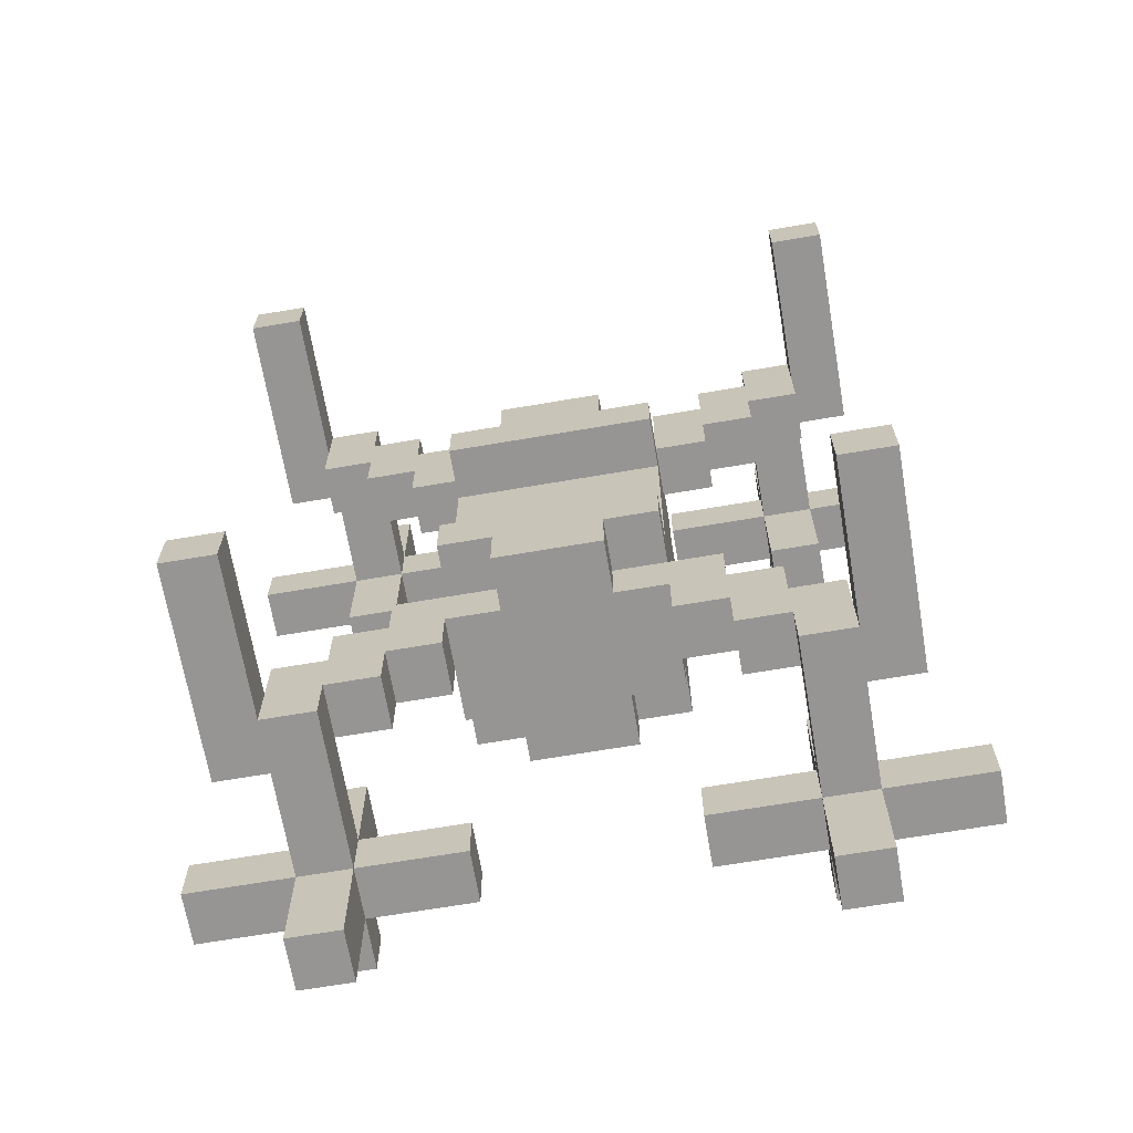
<metadata>
{"format":"obj","ext":"obj","renderer":"f3d","projection":"perspective","resolution":1024,"background":"white","views":[{"elev":-67.6,"azim":9.7,"up":"+Z"}]}
</metadata>
<code>
v -10 8 7
v -10 8 6
v -10 8 -6
v -10 8 -7
v -10 9 7
v -10 9 6
v -10 9 -6
v -10 9 -7
v -9 2 7
v -9 2 6
v -9 2 -6
v -9 2 -7
v -9 6 7
v -9 6 6
v -9 6 -6
v -9 6 -7
v -8 5 6
v -8 5 5
v -8 5 -5
v -8 5 -6
v -8 6 7
v -8 6 6
v -8 6 5
v -8 6 -5
v -8 6 -6
v -8 6 -7
v -8 8 9
v -8 8 7
v -8 8 6
v -8 8 4
v -8 8 -4
v -8 8 -6
v -8 8 -7
v -8 8 -9
v -8 9 9
v -8 9 7
v -8 9 6
v -8 9 4
v -8 9 -4
v -8 9 -6
v -8 9 -7
v -8 9 -9
v -8 10 7
v -8 10 6
v -8 10 -6
v -8 10 -7
v -7 5 5
v -7 5 4
v -7 5 -4
v -7 5 -5
v -7 6 5
v -7 6 4
v -7 6 -4
v -7 6 -5
v -6 5 4
v -6 5 3
v -6 5 -3
v -6 5 -4
v -6 6 4
v -6 6 3
v -6 6 -3
v -6 6 -4
v -5 4 3
v -5 4 2
v -5 4 -2
v -5 4 -3
v -5 5 3
v -5 5 2
v -5 5 1
v -5 5 -1
v -5 5 -2
v -5 5 -3
v -5 6 4
v -5 6 3
v -5 6 -3
v -5 6 -4
v -5 7 4
v -5 7 3
v -5 7 -3
v -5 7 -4
v -5 8 3
v -5 8 1
v -5 8 -1
v -5 8 -3
v -4 4 4
v -4 4 3
v -4 4 -3
v -4 4 -4
v -4 5 4
v -4 5 3
v -4 5 -3
v -4 5 -4
v -4 7 4
v -4 7 3
v -4 7 -3
v -4 7 -4
v -4 8 4
v -4 8 3
v -4 8 -3
v -4 8 -4
v -1 5 5
v -1 5 4
v -1 5 -4
v -1 5 -5
v -1 6 5
v -1 6 4
v -1 6 -4
v -1 6 -5
v -1 8 7
v -1 8 6
v -1 8 -6
v -1 8 -7
v -1 9 7
v -1 9 6
v -1 9 -6
v -1 9 -7
v 0 5 6
v 0 5 5
v 0 5 -5
v 0 5 -6
v 0 6 6
v 0 6 5
v 0 6 -5
v 0 6 -6
v 1 5 7
v 1 5 6
v 1 5 -6
v 1 5 -7
v 1 6 7
v 1 6 6
v 1 6 -6
v 1 8 9
v 1 8 7
v 1 8 6
v 1 8 4
v 1 8 -4
v 1 8 -6
v 1 8 -7
v 1 8 -9
v 1 9 9
v 1 9 7
v 1 9 6
v 1 9 4
v 1 9 -4
v 1 9 -6
v 1 9 -7
v 1 9 -9
v 1 10 7
v 1 10 6
v 1 10 -6
v 1 10 -7
v 2 2 7
v 2 2 6
v 2 2 -6
v 2 2 -7
v 2 5 7
v 2 5 6
v 2 5 -6
v 2 5 -7
v -8 2 7
v -8 2 6
v -8 2 -6
v -8 2 -7
v -8 5 7
v -8 5 6
v -8 5 -6
v -8 5 -7
v -7 5 7
v -7 5 6
v -7 5 -6
v -7 5 -7
v -7 6 7
v -7 6 6
v -7 6 -6
v -7 6 -7
v -7 8 9
v -7 8 7
v -7 8 6
v -7 8 4
v -7 8 -4
v -7 8 -6
v -7 8 -7
v -7 8 -9
v -7 9 9
v -7 9 7
v -7 9 6
v -7 9 4
v -7 9 -4
v -7 9 -6
v -7 9 -7
v -7 9 -9
v -7 10 7
v -7 10 6
v -7 10 -6
v -7 10 -7
v -6 5 6
v -6 5 5
v -6 5 -5
v -6 5 -6
v -6 6 6
v -6 6 5
v -6 6 -5
v -6 6 -6
v -5 5 5
v -5 5 4
v -5 5 -4
v -5 5 -5
v -5 6 5
v -5 6 4
v -5 6 -4
v -5 6 -5
v -5 8 7
v -5 8 6
v -5 8 -6
v -5 8 -7
v -5 9 7
v -5 9 6
v -5 9 -6
v -5 9 -7
v -2 4 4
v -2 4 3
v -2 4 -3
v -2 4 -4
v -2 5 4
v -2 5 3
v -2 5 -3
v -2 5 -4
v -2 7 4
v -2 7 3
v -2 7 -3
v -2 7 -4
v -2 8 4
v -2 8 3
v -2 8 -3
v -2 8 -4
v -1 4 3
v -1 4 2
v -1 4 -2
v -1 4 -3
v -1 5 3
v -1 5 2
v -1 5 1
v -1 5 -1
v -1 5 -2
v -1 5 -3
v -1 6 4
v -1 6 3
v -1 6 -3
v -1 6 -4
v -1 7 4
v -1 7 3
v -1 7 -3
v -1 7 -4
v -1 8 3
v -1 8 1
v -1 8 -1
v -1 8 -3
v 0 5 4
v 0 5 3
v 0 5 -3
v 0 5 -4
v 0 6 4
v 0 6 3
v 0 6 -3
v 0 6 -4
v 1 5 5
v 1 5 4
v 1 5 -4
v 1 5 -5
v 1 6 5
v 1 6 4
v 1 6 -4
v 1 6 -5
v 2 5 6
v 2 5 5
v 2 5 -5
v 2 5 -6
v 2 6 7
v 2 6 6
v 2 6 5
v 2 6 -5
v 2 6 -6
v 2 6 -7
v 2 8 9
v 2 8 7
v 2 8 6
v 2 8 4
v 2 8 -4
v 2 8 -6
v 2 8 -7
v 2 8 -9
v 2 9 9
v 2 9 7
v 2 9 6
v 2 9 4
v 2 9 -4
v 2 9 -6
v 2 9 -7
v 2 9 -9
v 2 10 7
v 2 10 6
v 2 10 -6
v 2 10 -7
v 3 2 7
v 3 2 6
v 3 2 -6
v 3 2 -7
v 3 6 7
v 3 6 6
v 3 6 -6
v 3 6 -7
v 4 8 7
v 4 8 6
v 4 8 -6
v 4 8 -7
v 4 9 7
v 4 9 6
v 4 9 -6
v 4 9 -7
v -8 8 9
v -8 9 9
v -7 8 9
v -7 9 9
v 1 8 9
v 1 9 9
v 2 8 9
v 2 9 9
v -10 8 7
v -10 9 7
v -9 2 7
v -9 6 7
v -8 2 7
v -8 5 7
v -8 6 7
v -8 8 7
v -8 9 7
v -8 10 7
v -7 5 7
v -7 6 7
v -7 8 7
v -7 9 7
v -7 10 7
v -5 8 7
v -5 9 7
v -1 8 7
v -1 9 7
v 1 5 7
v 1 6 7
v 1 8 7
v 1 9 7
v 1 10 7
v 2 2 7
v 2 5 7
v 2 6 7
v 2 8 7
v 2 9 7
v 2 10 7
v 3 2 7
v 3 6 7
v 4 8 7
v 4 9 7
v -7 5 6
v -7 6 6
v -6 5 6
v -6 6 6
v 0 5 6
v 0 6 6
v 1 5 6
v 1 6 6
v -6 5 5
v -6 6 5
v -5 5 5
v -5 6 5
v -1 5 5
v -1 6 5
v 0 5 5
v 0 6 5
v -5 5 4
v -5 6 4
v -5 7 4
v -4 4 4
v -4 5 4
v -4 7 4
v -4 8 4
v -2 4 4
v -2 5 4
v -2 7 4
v -2 8 4
v -1 5 4
v -1 6 4
v -1 7 4
v -5 4 3
v -5 5 3
v -5 7 3
v -5 8 3
v -4 4 3
v -4 5 3
v -4 7 3
v -4 8 3
v -2 4 3
v -2 5 3
v -2 7 3
v -2 8 3
v -1 4 3
v -1 5 3
v -1 7 3
v -1 8 3
v -5 4 -2
v -5 5 -2
v -1 4 -2
v -1 5 -2
v -6 5 -3
v -6 6 -3
v -5 5 -3
v -5 6 -3
v -1 5 -3
v -1 6 -3
v 0 5 -3
v 0 6 -3
v -8 8 -4
v -8 9 -4
v -7 5 -4
v -7 6 -4
v -7 8 -4
v -7 9 -4
v -6 5 -4
v -6 6 -4
v 0 5 -4
v 0 6 -4
v 1 5 -4
v 1 6 -4
v 1 8 -4
v 1 9 -4
v 2 8 -4
v 2 9 -4
v -8 5 -5
v -8 6 -5
v -7 5 -5
v -7 6 -5
v 1 5 -5
v 1 6 -5
v 2 5 -5
v 2 6 -5
v -10 8 -6
v -10 9 -6
v -9 2 -6
v -9 6 -6
v -8 2 -6
v -8 5 -6
v -8 6 -6
v -8 8 -6
v -8 9 -6
v -8 10 -6
v -7 6 -6
v -7 8 -6
v -7 9 -6
v -7 10 -6
v -5 8 -6
v -5 9 -6
v -1 8 -6
v -1 9 -6
v 1 6 -6
v 1 8 -6
v 1 9 -6
v 1 10 -6
v 2 2 -6
v 2 5 -6
v 2 6 -6
v 2 8 -6
v 2 9 -6
v 2 10 -6
v 3 2 -6
v 3 6 -6
v 4 8 -6
v 4 9 -6
v -10 8 6
v -10 9 6
v -9 2 6
v -9 6 6
v -8 2 6
v -8 5 6
v -8 6 6
v -8 8 6
v -8 9 6
v -8 10 6
v -7 6 6
v -7 8 6
v -7 9 6
v -7 10 6
v -5 8 6
v -5 9 6
v -1 8 6
v -1 9 6
v 1 6 6
v 1 8 6
v 1 9 6
v 1 10 6
v 2 2 6
v 2 5 6
v 2 6 6
v 2 8 6
v 2 9 6
v 2 10 6
v 3 2 6
v 3 6 6
v 4 8 6
v 4 9 6
v -8 5 5
v -8 6 5
v -7 5 5
v -7 6 5
v 1 5 5
v 1 6 5
v 2 5 5
v 2 6 5
v -8 8 4
v -8 9 4
v -7 5 4
v -7 6 4
v -7 8 4
v -7 9 4
v -6 5 4
v -6 6 4
v 0 5 4
v 0 6 4
v 1 5 4
v 1 6 4
v 1 8 4
v 1 9 4
v 2 8 4
v 2 9 4
v -6 5 3
v -6 6 3
v -5 5 3
v -5 6 3
v -1 5 3
v -1 6 3
v 0 5 3
v 0 6 3
v -5 4 2
v -5 5 2
v -1 4 2
v -1 5 2
v -5 4 -3
v -5 5 -3
v -5 7 -3
v -5 8 -3
v -4 4 -3
v -4 5 -3
v -4 7 -3
v -4 8 -3
v -2 4 -3
v -2 5 -3
v -2 7 -3
v -2 8 -3
v -1 4 -3
v -1 5 -3
v -1 7 -3
v -1 8 -3
v -5 5 -4
v -5 6 -4
v -5 7 -4
v -4 4 -4
v -4 5 -4
v -4 7 -4
v -4 8 -4
v -2 4 -4
v -2 5 -4
v -2 7 -4
v -2 8 -4
v -1 5 -4
v -1 6 -4
v -1 7 -4
v -6 5 -5
v -6 6 -5
v -5 5 -5
v -5 6 -5
v -1 5 -5
v -1 6 -5
v 0 5 -5
v 0 6 -5
v -7 5 -6
v -7 6 -6
v -6 5 -6
v -6 6 -6
v 0 5 -6
v 0 6 -6
v 1 5 -6
v 1 6 -6
v -10 8 -7
v -10 9 -7
v -9 2 -7
v -9 6 -7
v -8 2 -7
v -8 5 -7
v -8 6 -7
v -8 8 -7
v -8 9 -7
v -8 10 -7
v -7 5 -7
v -7 6 -7
v -7 8 -7
v -7 9 -7
v -7 10 -7
v -5 8 -7
v -5 9 -7
v -1 8 -7
v -1 9 -7
v 1 5 -7
v 1 8 -7
v 1 9 -7
v 1 10 -7
v 2 2 -7
v 2 5 -7
v 2 6 -7
v 2 8 -7
v 2 9 -7
v 2 10 -7
v 3 2 -7
v 3 6 -7
v 4 8 -7
v 4 9 -7
v -8 8 -9
v -8 9 -9
v -7 8 -9
v -7 9 -9
v 1 8 -9
v 1 9 -9
v 2 8 -9
v 2 9 -9
v -9 2 7
v -8 2 7
v 2 2 7
v 3 2 7
v -9 2 6
v -8 2 6
v 2 2 6
v 3 2 6
v -9 2 -6
v -8 2 -6
v 2 2 -6
v 3 2 -6
v -9 2 -7
v -8 2 -7
v 2 2 -7
v 3 2 -7
v -4 4 4
v -2 4 4
v -5 4 3
v -4 4 3
v -2 4 3
v -1 4 3
v -5 4 2
v -1 4 2
v -5 4 -2
v -1 4 -2
v -5 4 -3
v -4 4 -3
v -2 4 -3
v -1 4 -3
v -4 4 -4
v -2 4 -4
v -8 5 7
v -7 5 7
v 1 5 7
v 2 5 7
v -8 5 6
v -7 5 6
v -6 5 6
v 0 5 6
v 1 5 6
v 2 5 6
v -8 5 5
v -7 5 5
v -6 5 5
v -5 5 5
v -1 5 5
v 0 5 5
v 1 5 5
v 2 5 5
v -7 5 4
v -6 5 4
v -5 5 4
v -4 5 4
v -2 5 4
v -1 5 4
v 0 5 4
v 1 5 4
v -6 5 3
v -5 5 3
v -4 5 3
v -2 5 3
v -1 5 3
v 0 5 3
v -5 5 2
v -1 5 2
v -5 5 1
v -4 5 1
v -2 5 1
v -1 5 1
v -5 5 -1
v -4 5 -1
v -2 5 -1
v -1 5 -1
v -5 5 -2
v -1 5 -2
v -6 5 -3
v -5 5 -3
v -4 5 -3
v -2 5 -3
v -1 5 -3
v 0 5 -3
v -7 5 -4
v -6 5 -4
v -5 5 -4
v -4 5 -4
v -2 5 -4
v -1 5 -4
v 0 5 -4
v 1 5 -4
v -8 5 -5
v -7 5 -5
v -6 5 -5
v -5 5 -5
v -1 5 -5
v 0 5 -5
v 1 5 -5
v 2 5 -5
v -8 5 -6
v -7 5 -6
v -6 5 -6
v 0 5 -6
v 1 5 -6
v 2 5 -6
v -8 5 -7
v -7 5 -7
v 1 5 -7
v 2 5 -7
v -8 8 9
v -7 8 9
v 1 8 9
v 2 8 9
v -10 8 7
v -8 8 7
v -7 8 7
v -5 8 7
v -1 8 7
v 1 8 7
v 2 8 7
v 4 8 7
v -10 8 6
v -8 8 6
v -7 8 6
v -5 8 6
v -1 8 6
v 1 8 6
v 2 8 6
v 4 8 6
v -8 8 4
v -7 8 4
v 1 8 4
v 2 8 4
v -8 8 -4
v -7 8 -4
v 1 8 -4
v 2 8 -4
v -10 8 -6
v -8 8 -6
v -7 8 -6
v -5 8 -6
v -1 8 -6
v 1 8 -6
v 2 8 -6
v 4 8 -6
v -10 8 -7
v -8 8 -7
v -7 8 -7
v -5 8 -7
v -1 8 -7
v 1 8 -7
v 2 8 -7
v 4 8 -7
v -8 8 -9
v -7 8 -9
v 1 8 -9
v 2 8 -9
v -9 6 7
v -8 6 7
v 2 6 7
v 3 6 7
v -9 6 6
v -8 6 6
v -7 6 6
v -6 6 6
v 0 6 6
v 1 6 6
v 2 6 6
v 3 6 6
v -8 6 5
v -7 6 5
v -6 6 5
v -5 6 5
v -1 6 5
v 0 6 5
v 1 6 5
v 2 6 5
v -7 6 4
v -6 6 4
v -5 6 4
v -1 6 4
v 0 6 4
v 1 6 4
v -6 6 3
v -5 6 3
v -1 6 3
v 0 6 3
v -6 6 -3
v -5 6 -3
v -1 6 -3
v 0 6 -3
v -7 6 -4
v -6 6 -4
v -5 6 -4
v -1 6 -4
v 0 6 -4
v 1 6 -4
v -8 6 -5
v -7 6 -5
v -6 6 -5
v -5 6 -5
v -1 6 -5
v 0 6 -5
v 1 6 -5
v 2 6 -5
v -9 6 -6
v -8 6 -6
v -7 6 -6
v -6 6 -6
v 0 6 -6
v 1 6 -6
v 2 6 -6
v 3 6 -6
v -9 6 -7
v -8 6 -7
v 2 6 -7
v 3 6 -7
v -5 7 4
v -4 7 4
v -2 7 4
v -1 7 4
v -5 7 3
v -4 7 3
v -2 7 3
v -1 7 3
v -5 7 -3
v -4 7 -3
v -2 7 -3
v -1 7 -3
v -5 7 -4
v -4 7 -4
v -2 7 -4
v -1 7 -4
v -4 8 4
v -2 8 4
v -5 8 3
v -4 8 3
v -2 8 3
v -1 8 3
v -5 8 1
v -4 8 1
v -2 8 1
v -1 8 1
v -5 8 -1
v -4 8 -1
v -2 8 -1
v -1 8 -1
v -5 8 -3
v -4 8 -3
v -2 8 -3
v -1 8 -3
v -4 8 -4
v -2 8 -4
v -8 9 9
v -7 9 9
v 1 9 9
v 2 9 9
v -10 9 7
v -8 9 7
v -7 9 7
v -5 9 7
v -1 9 7
v 1 9 7
v 2 9 7
v 4 9 7
v -10 9 6
v -8 9 6
v -7 9 6
v -5 9 6
v -1 9 6
v 1 9 6
v 2 9 6
v 4 9 6
v -8 9 4
v -7 9 4
v 1 9 4
v 2 9 4
v -8 9 -4
v -7 9 -4
v 1 9 -4
v 2 9 -4
v -10 9 -6
v -8 9 -6
v -7 9 -6
v -5 9 -6
v -1 9 -6
v 1 9 -6
v 2 9 -6
v 4 9 -6
v -10 9 -7
v -8 9 -7
v -7 9 -7
v -5 9 -7
v -1 9 -7
v 1 9 -7
v 2 9 -7
v 4 9 -7
v -8 9 -9
v -7 9 -9
v 1 9 -9
v 2 9 -9
v -8 10 7
v -7 10 7
v 1 10 7
v 2 10 7
v -8 10 6
v -7 10 6
v 1 10 6
v 2 10 6
v -8 10 -6
v -7 10 -6
v 1 10 -6
v 2 10 -6
v -8 10 -7
v -7 10 -7
v 1 10 -7
v 2 10 -7
f 5 2 1
f 6 2 5
f 7 4 3
f 8 4 7
f 13 10 9
f 14 10 13
f 15 12 11
f 16 12 15
f 22 18 17
f 23 18 22
f 24 20 19
f 25 20 24
f 28 22 21
f 29 22 28
f 32 26 25
f 33 26 32
f 35 28 27
f 36 28 35
f 37 30 29
f 38 30 37
f 39 32 31
f 40 32 39
f 41 34 33
f 42 34 41
f 43 37 36
f 44 37 43
f 45 41 40
f 46 41 45
f 51 48 47
f 52 48 51
f 53 50 49
f 54 50 53
f 59 56 55
f 60 56 59
f 61 58 57
f 62 58 61
f 67 64 63
f 68 64 67
f 71 66 65
f 72 66 71
f 74 68 67
f 74 69 68
f 75 72 71
f 75 71 70
f 77 74 73
f 78 69 74
f 78 74 77
f 79 75 70
f 79 76 75
f 80 76 79
f 81 69 78
f 82 70 69
f 82 69 81
f 83 79 70
f 83 70 82
f 84 79 83
f 89 86 85
f 90 86 89
f 91 88 87
f 92 88 91
f 97 94 93
f 98 94 97
f 99 96 95
f 100 96 99
f 105 102 101
f 106 102 105
f 107 104 103
f 108 104 107
f 113 110 109
f 114 110 113
f 115 112 111
f 116 112 115
f 121 118 117
f 122 118 121
f 123 120 119
f 124 120 123
f 129 126 125
f 130 126 129
f 131 128 127
f 133 130 129
f 134 130 133
f 137 128 131
f 138 128 137
f 140 133 132
f 141 133 140
f 142 135 134
f 143 135 142
f 144 137 136
f 145 137 144
f 146 139 138
f 147 139 146
f 148 142 141
f 149 142 148
f 150 146 145
f 151 146 150
f 156 153 152
f 157 153 156
f 158 155 154
f 159 155 158
f 160 161 164
f 164 161 165
f 162 163 166
f 166 163 167
f 168 169 172
f 172 169 173
f 170 171 174
f 174 171 175
f 172 173 177
f 177 173 178
f 174 175 181
f 181 175 182
f 176 177 184
f 184 177 185
f 178 179 186
f 186 179 187
f 180 181 188
f 188 181 189
f 182 183 190
f 190 183 191
f 185 186 192
f 192 186 193
f 189 190 194
f 194 190 195
f 196 197 200
f 200 197 201
f 198 199 202
f 202 199 203
f 204 205 208
f 208 205 209
f 206 207 210
f 210 207 211
f 212 213 216
f 216 213 217
f 214 215 218
f 218 215 219
f 220 221 224
f 224 221 225
f 222 223 226
f 226 223 227
f 228 229 232
f 232 229 233
f 230 231 234
f 234 231 235
f 236 237 240
f 240 237 241
f 238 239 244
f 244 239 245
f 240 241 247
f 241 242 247
f 244 245 248
f 243 244 248
f 246 247 250
f 247 242 251
f 250 247 251
f 243 248 252
f 248 249 252
f 252 249 253
f 251 242 254
f 242 243 255
f 254 242 255
f 243 252 256
f 255 243 256
f 256 252 257
f 258 259 262
f 262 259 263
f 260 261 264
f 264 261 265
f 266 267 270
f 270 267 271
f 268 269 272
f 272 269 273
f 274 275 279
f 279 275 280
f 276 277 281
f 281 277 282
f 278 279 285
f 285 279 286
f 282 283 289
f 289 283 290
f 284 285 292
f 292 285 293
f 286 287 294
f 294 287 295
f 288 289 296
f 296 289 297
f 290 291 298
f 298 291 299
f 293 294 300
f 300 294 301
f 297 298 302
f 302 298 303
f 304 305 308
f 308 305 309
f 306 307 310
f 310 307 311
f 312 313 316
f 316 313 317
f 314 315 318
f 318 315 319
f 322 321 320
f 323 321 322
f 326 325 324
f 327 325 326
f 332 331 330
f 333 331 332
f 334 331 333
f 335 329 328
f 336 329 335
f 338 334 333
f 339 335 334
f 339 334 338
f 340 335 339
f 341 337 336
f 342 337 341
f 343 341 340
f 344 341 343
f 349 346 345
f 350 346 349
f 353 348 347
f 354 349 348
f 354 348 353
f 355 349 354
f 356 351 350
f 357 351 356
f 358 353 352
f 358 354 353
f 359 354 358
f 360 356 355
f 361 356 360
f 364 363 362
f 365 363 364
f 368 367 366
f 369 367 368
f 372 371 370
f 373 371 372
f 376 375 374
f 377 375 376
f 382 379 378
f 382 380 379
f 383 380 382
f 385 382 381
f 386 383 382
f 386 382 385
f 387 384 383
f 387 383 386
f 388 384 387
f 389 387 386
f 390 387 389
f 391 387 390
f 396 393 392
f 397 393 396
f 398 395 394
f 399 395 398
f 404 401 400
f 405 401 404
f 406 403 402
f 407 403 406
f 410 409 408
f 411 409 410
f 414 413 412
f 415 413 414
f 418 417 416
f 419 417 418
f 424 421 420
f 425 421 424
f 426 423 422
f 427 423 426
f 430 429 428
f 431 429 430
f 434 433 432
f 435 433 434
f 438 437 436
f 439 437 438
f 442 441 440
f 443 441 442
f 448 447 446
f 449 447 448
f 450 447 449
f 451 445 444
f 452 445 451
f 454 451 450
f 455 451 454
f 456 453 452
f 457 453 456
f 458 456 455
f 459 456 458
f 463 461 460
f 464 461 463
f 468 463 462
f 469 463 468
f 470 465 464
f 471 465 470
f 472 467 466
f 472 468 467
f 473 468 472
f 474 470 469
f 475 470 474
f 478 479 480
f 480 479 481
f 481 479 482
f 476 477 483
f 483 477 484
f 482 483 486
f 486 483 487
f 484 485 488
f 488 485 489
f 487 488 490
f 490 488 491
f 492 493 495
f 495 493 496
f 494 495 500
f 500 495 501
f 496 497 502
f 502 497 503
f 498 499 504
f 499 500 504
f 504 500 505
f 501 502 506
f 506 502 507
f 508 509 510
f 510 509 511
f 512 513 514
f 514 513 515
f 516 517 520
f 520 517 521
f 518 519 522
f 522 519 523
f 524 525 526
f 526 525 527
f 528 529 530
f 530 529 531
f 532 533 534
f 534 533 535
f 536 537 538
f 538 537 539
f 540 541 542
f 542 541 543
f 544 545 548
f 548 545 549
f 546 547 550
f 550 547 551
f 552 553 556
f 556 553 557
f 554 555 558
f 558 555 559
f 560 561 564
f 561 562 564
f 564 562 565
f 563 564 567
f 564 565 568
f 567 564 568
f 565 566 569
f 568 565 569
f 569 566 570
f 568 569 571
f 571 569 572
f 572 569 573
f 574 575 576
f 576 575 577
f 578 579 580
f 580 579 581
f 582 583 584
f 584 583 585
f 586 587 588
f 588 587 589
f 592 593 594
f 594 593 595
f 595 593 596
f 590 591 597
f 597 591 598
f 595 596 600
f 596 597 601
f 600 596 601
f 601 597 602
f 598 599 603
f 603 599 604
f 602 603 605
f 605 603 606
f 607 608 610
f 610 608 611
f 609 610 614
f 614 610 615
f 615 610 616
f 611 612 617
f 617 612 618
f 613 614 619
f 614 615 619
f 619 615 620
f 616 617 621
f 621 617 622
f 623 624 625
f 625 624 626
f 627 628 629
f 629 628 630
f 635 632 631
f 636 632 635
f 637 634 633
f 638 634 637
f 643 640 639
f 644 640 643
f 645 642 641
f 646 642 645
f 650 648 647
f 651 648 650
f 653 650 649
f 653 652 651
f 653 651 650
f 654 652 653
f 657 656 655
f 658 656 657
f 659 656 658
f 660 656 659
f 661 659 658
f 662 659 661
f 667 664 663
f 668 664 667
f 671 666 665
f 672 666 671
f 673 669 668
f 673 668 667
f 674 669 673
f 675 669 674
f 678 672 671
f 678 671 670
f 679 672 678
f 680 672 679
f 681 676 675
f 681 675 674
f 682 676 681
f 683 676 682
f 686 679 678
f 686 678 677
f 687 679 686
f 688 679 687
f 689 683 682
f 690 684 683
f 690 683 689
f 691 684 690
f 692 686 685
f 693 687 686
f 693 686 692
f 694 687 693
f 697 696 695
f 698 696 697
f 699 696 698
f 700 696 699
f 701 698 697
f 702 699 698
f 702 698 701
f 703 700 699
f 703 699 702
f 704 700 703
f 705 702 701
f 705 703 702
f 705 704 703
f 706 704 705
f 714 708 707
f 715 709 708
f 715 708 714
f 716 709 715
f 717 711 710
f 718 712 711
f 718 711 717
f 719 712 718
f 722 714 713
f 722 715 714
f 723 715 722
f 724 715 723
f 725 719 718
f 725 720 719
f 726 720 725
f 727 720 726
f 729 723 722
f 729 722 721
f 730 723 729
f 731 723 730
f 732 727 726
f 732 728 727
f 733 728 732
f 734 728 733
f 735 730 729
f 736 730 735
f 737 734 733
f 738 734 737
f 744 740 739
f 745 740 744
f 748 742 741
f 749 742 748
f 751 744 743
f 752 744 751
f 753 746 745
f 754 746 753
f 755 748 747
f 756 748 755
f 757 750 749
f 758 750 757
f 759 753 752
f 760 753 759
f 761 757 756
f 762 757 761
f 768 764 763
f 769 764 768
f 772 766 765
f 773 766 772
f 775 768 767
f 776 768 775
f 777 770 769
f 778 770 777
f 779 772 771
f 780 772 779
f 781 774 773
f 782 774 781
f 783 777 776
f 784 777 783
f 785 781 780
f 786 781 785
f 787 788 791
f 791 788 792
f 789 790 797
f 797 790 798
f 792 793 799
f 793 794 799
f 799 794 800
f 800 794 801
f 795 796 804
f 796 797 804
f 804 797 805
f 805 797 806
f 801 802 807
f 800 801 807
f 807 802 808
f 808 802 809
f 804 805 810
f 803 804 810
f 810 805 811
f 811 805 812
f 808 809 813
f 813 809 814
f 810 811 815
f 815 811 816
f 817 818 822
f 822 818 823
f 819 820 824
f 824 820 825
f 822 823 828
f 821 822 828
f 828 823 829
f 829 823 830
f 824 825 831
f 825 826 831
f 831 826 832
f 832 826 833
f 828 829 836
f 827 828 836
f 836 829 837
f 837 829 838
f 832 833 839
f 833 834 839
f 839 834 840
f 840 834 841
f 835 836 843
f 843 836 844
f 841 842 845
f 845 842 846
f 847 848 851
f 851 848 852
f 849 850 853
f 853 850 854
f 855 856 859
f 859 856 860
f 857 858 861
f 861 858 862
f 863 864 866
f 866 864 867
f 865 866 869
f 867 868 869
f 866 867 869
f 869 868 870
f 870 868 871
f 871 868 872
f 869 870 873
f 870 871 874
f 873 870 874
f 871 872 875
f 874 871 875
f 875 872 876
f 873 874 877
f 874 875 877
f 875 876 877
f 877 876 878
f 878 876 879
f 879 876 880
f 878 879 881
f 881 879 882
f 883 884 888
f 888 884 889
f 885 886 892
f 892 886 893
f 887 888 895
f 895 888 896
f 889 890 897
f 897 890 898
f 891 892 899
f 899 892 900
f 893 894 901
f 901 894 902
f 896 897 903
f 903 897 904
f 900 901 905
f 905 901 906
f 907 908 912
f 912 908 913
f 909 910 916
f 916 910 917
f 911 912 919
f 919 912 920
f 913 914 921
f 921 914 922
f 915 916 923
f 923 916 924
f 917 918 925
f 925 918 926
f 920 921 927
f 927 921 928
f 924 925 929
f 929 925 930
f 931 932 935
f 935 932 936
f 933 934 937
f 937 934 938
f 939 940 943
f 943 940 944
f 941 942 945
f 945 942 946

</code>
